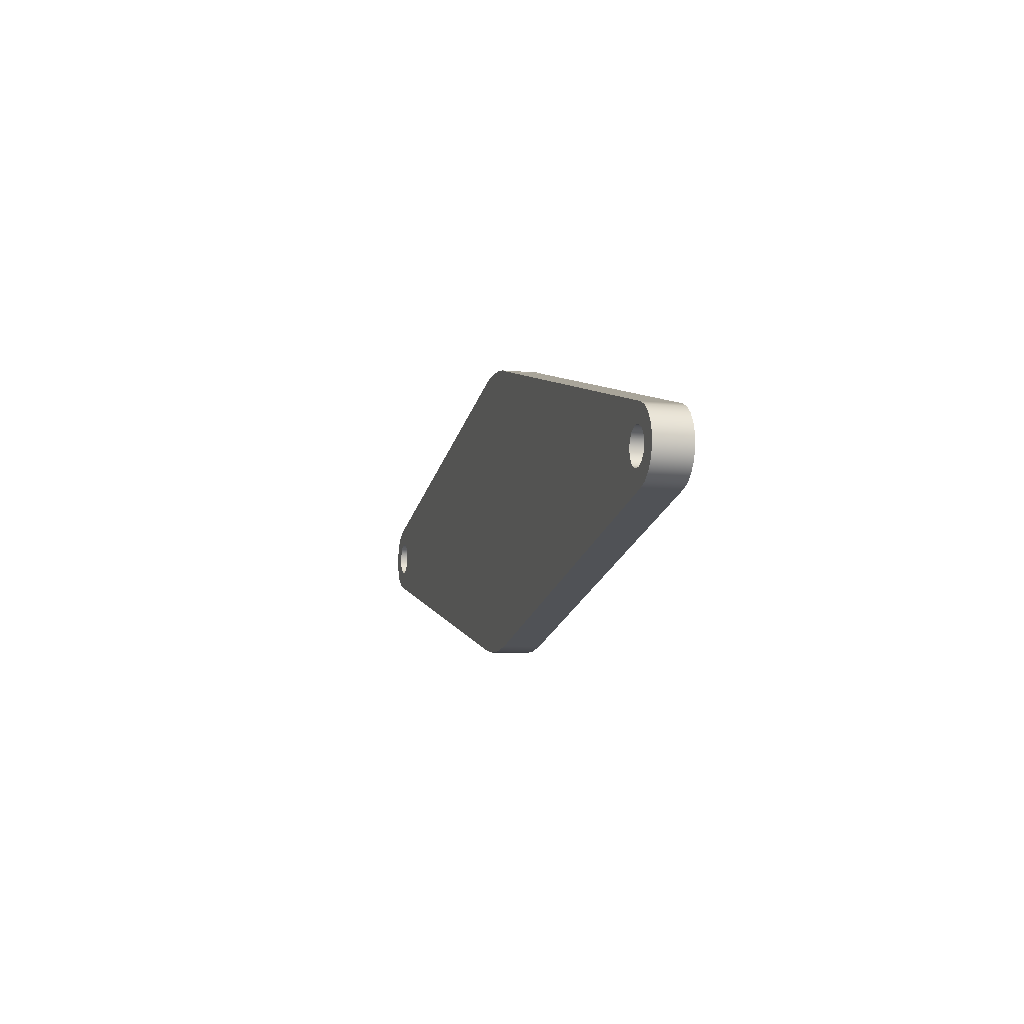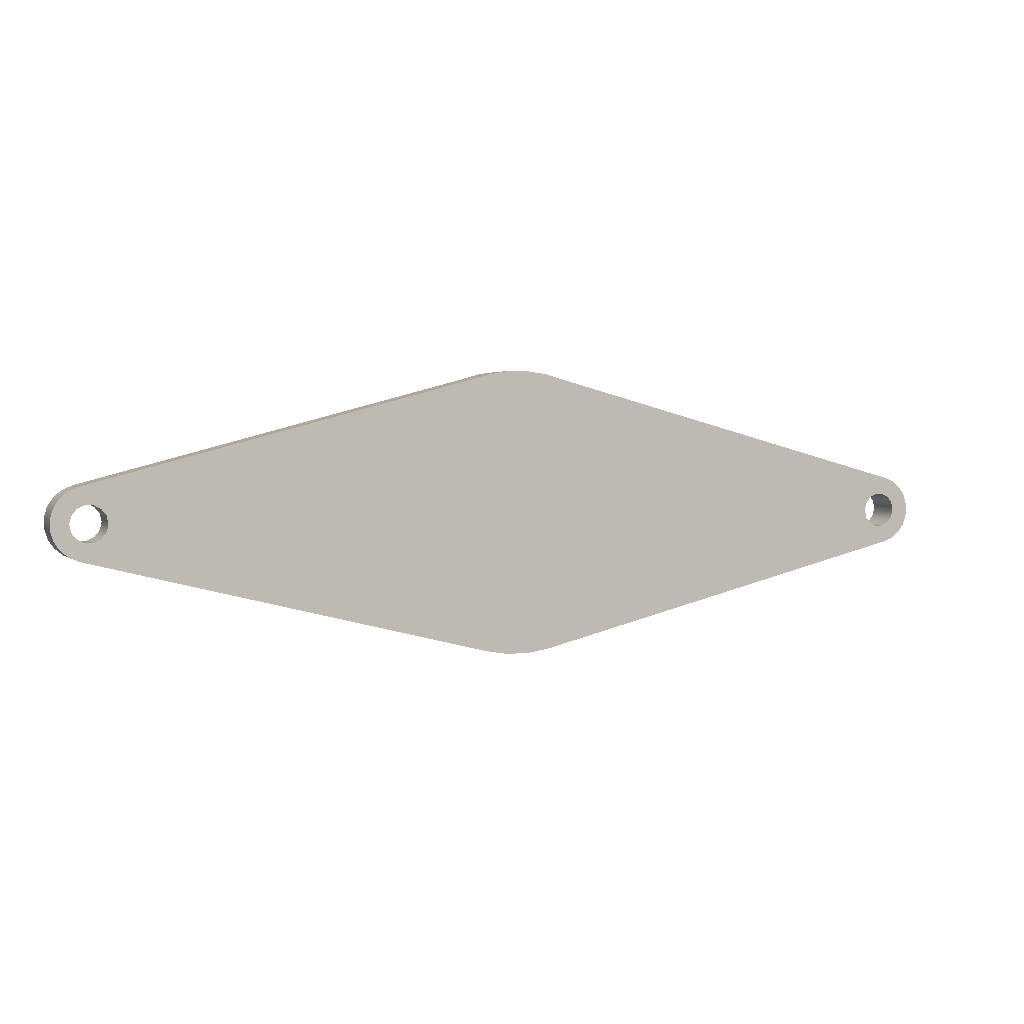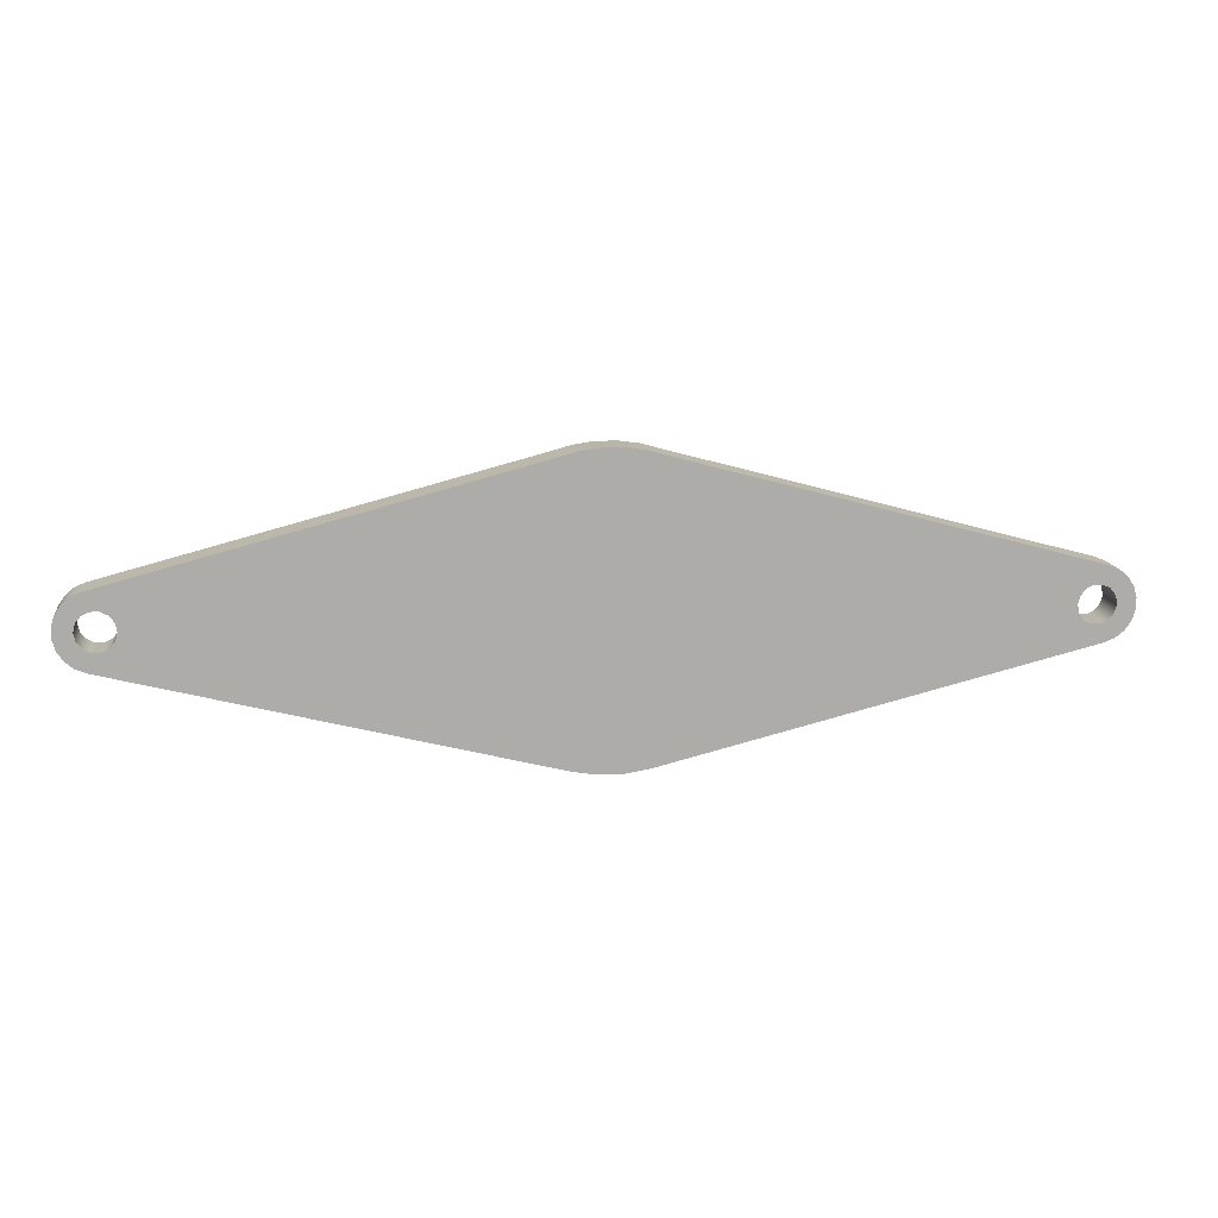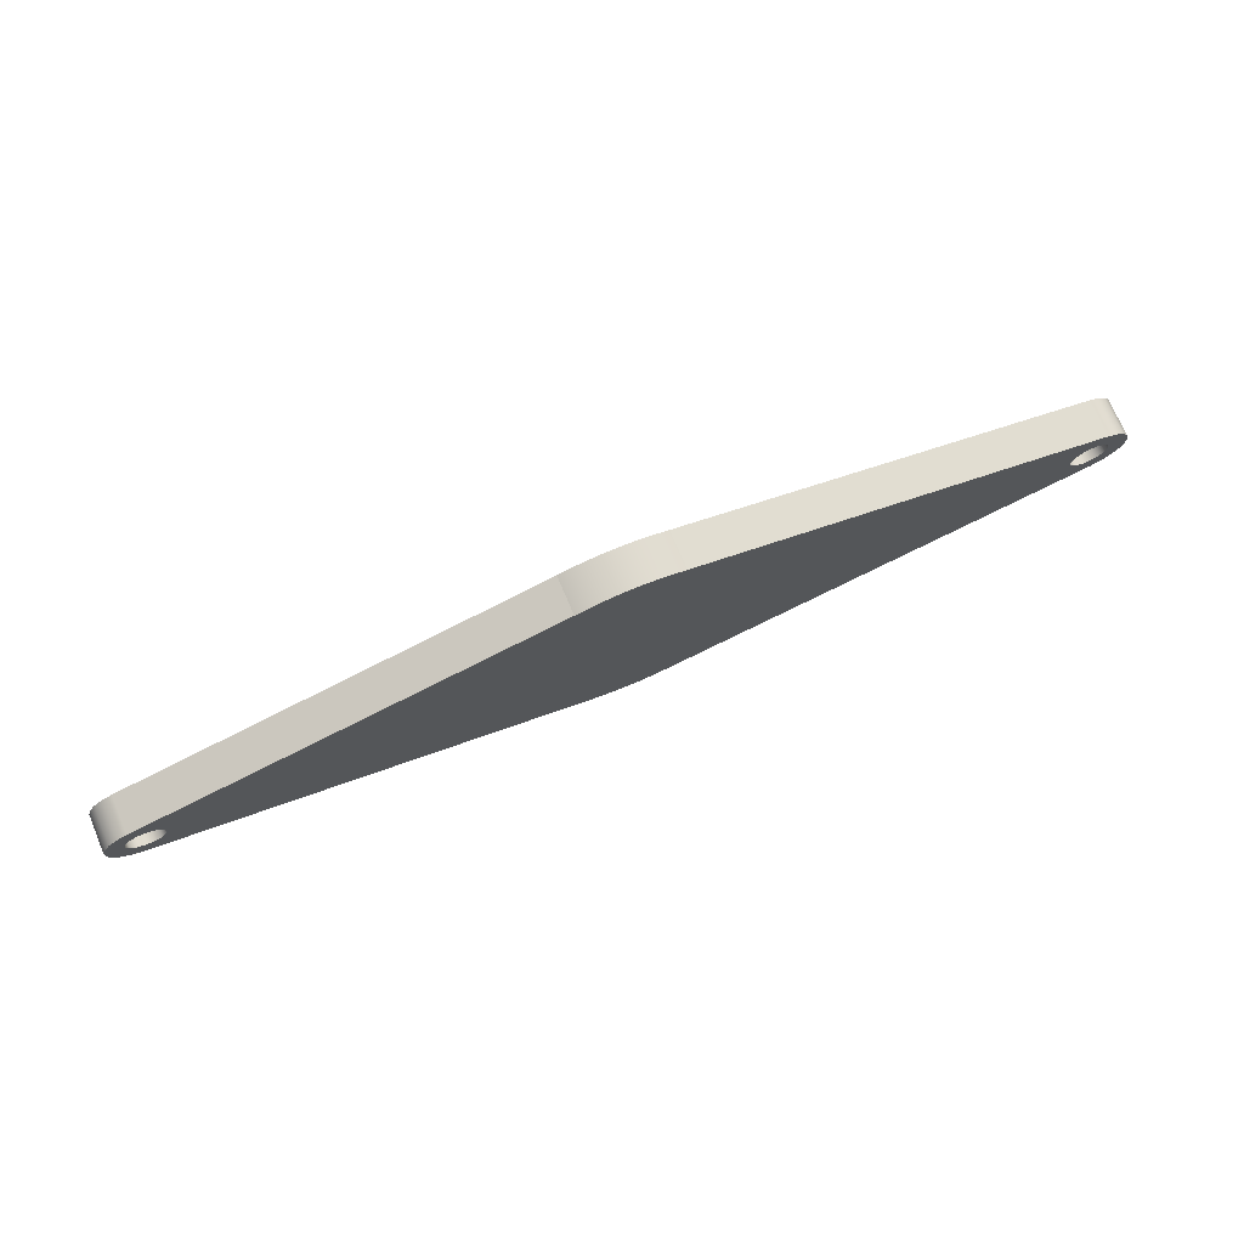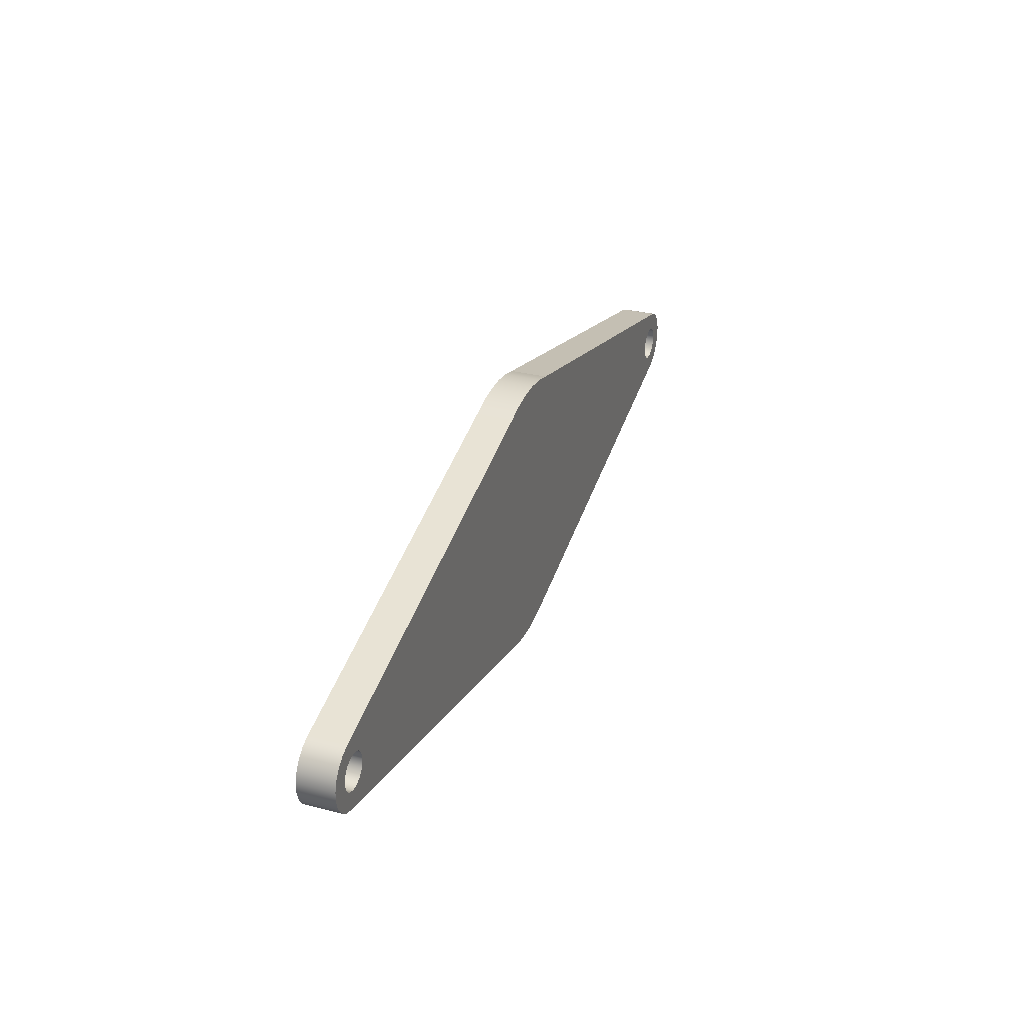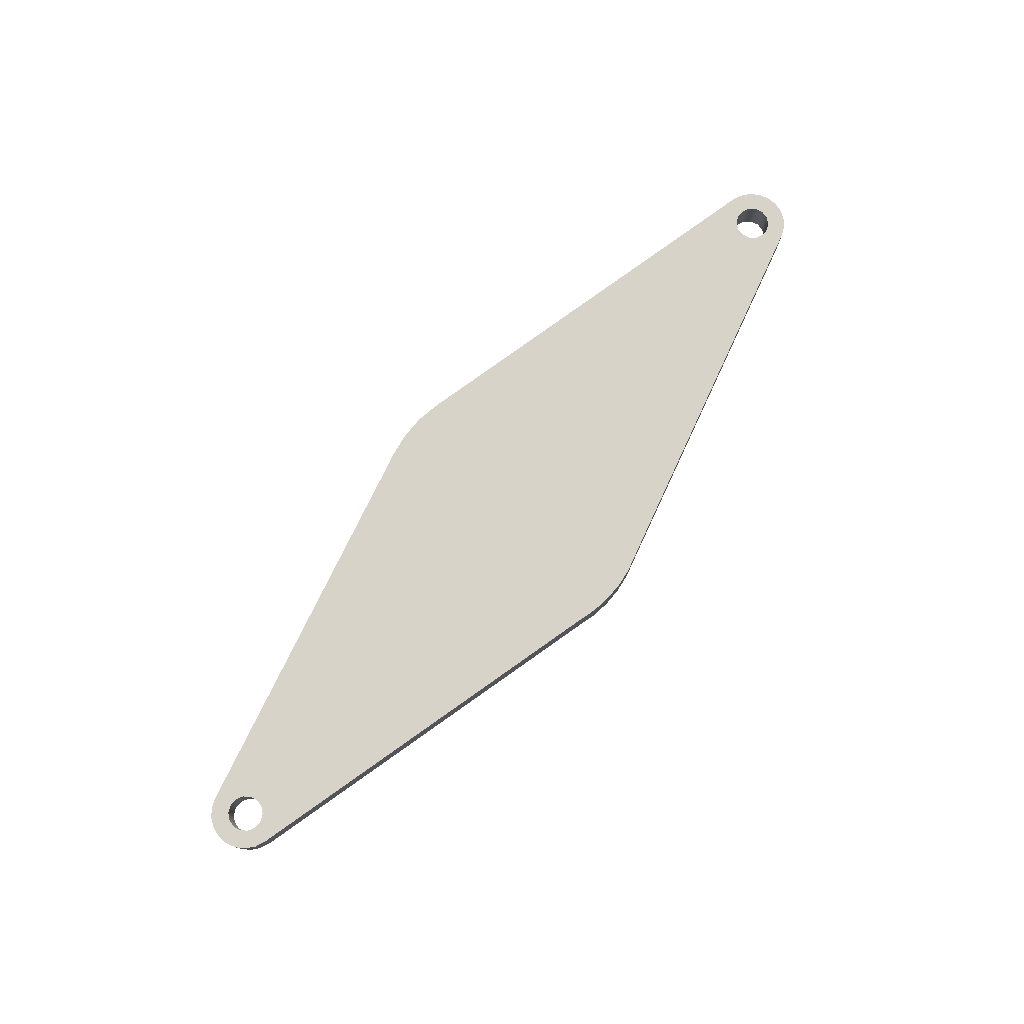
<metadata>
{"format":"obj","ext":"obj","renderer":"f3d","projection":"perspective","resolution":1024,"background":"white","views":[{"elev":-7.4,"azim":-105.7,"up":"+Z"},{"elev":3.1,"azim":-22.6,"up":"+Z"},{"elev":13.5,"azim":-7.9,"up":"+Z"},{"elev":73.4,"azim":-23.0,"up":"+Z"},{"elev":31.6,"azim":-69.8,"up":"+Z"},{"elev":76.4,"azim":-49.9,"up":"+Y"}]}
</metadata>
<code>
v 1.825 0.1587 -0.02442
v 1.833 0.1587 0.01002
v 1.855 0.1587 0.03764
v 1.887 0.1587 0.05296
v 1.923 0.1587 0.05296
v 1.954 0.1587 0.03764
v 1.976 0.1587 0.01002
v 1.984 0.1587 -0.02442
v 1.976 0.1587 -0.05886
v 1.954 0.1587 -0.08648
v 1.923 0.1587 -0.1018
v 1.887 0.1587 -0.1018
v 1.855 0.1587 -0.08648
v 1.833 0.1587 -0.05886
v 1.825 0 -0.02442
v 1.833 0 -0.05886
v 1.855 0 -0.08648
v 1.887 0 -0.1018
v 1.923 0 -0.1018
v 1.954 0 -0.08648
v 1.976 0 -0.05886
v 1.984 0 -0.02442
v 1.976 0 0.01002
v 1.954 0 0.03764
v 1.923 0 0.05296
v 1.887 0 0.05296
v 1.855 0 0.03764
v 1.833 0 0.01002
v 1.825 0.1587 -0.02442
v 1.825 0 -0.02442
v -1.984 0.1587 -0.006223
v -1.977 0.1587 0.02822
v -1.954 0.1587 0.05584
v -1.923 0.1587 0.07116
v -1.887 0.1587 0.07116
v -1.856 0.1587 0.05584
v -1.833 0.1587 0.02822
v -1.826 0.1587 -0.006223
v -1.833 0.1587 -0.04066
v -1.856 0.1587 -0.06828
v -1.887 0.1587 -0.08361
v -1.923 0.1587 -0.08361
v -1.954 0.1587 -0.06828
v -1.977 0.1587 -0.04066
v -1.984 0 -0.006223
v -1.977 0 -0.04066
v -1.954 0 -0.06828
v -1.923 0 -0.08361
v -1.887 0 -0.08361
v -1.856 0 -0.06828
v -1.833 0 -0.04066
v -1.826 0 -0.006223
v -1.833 0 0.02822
v -1.856 0 0.05584
v -1.887 0 0.07116
v -1.923 0 0.07116
v -1.954 0 0.05584
v -1.977 0 0.02822
v -1.984 0.1587 -0.006223
v -1.984 0 -0.006223
v -1.945 0 0.1474
v -0.212 0 0.5986
v -0.212 0.1587 0.5986
v -1.945 0.1587 0.1474
v -1.944 0 -0.1601
v -1.987 0 -0.1422
v -2.023 0 -0.1127
v -2.048 0 -0.07416
v -2.062 0 -0.02981
v -2.062 0 0.01654
v -2.049 0 0.06096
v -2.023 0 0.09964
v -1.988 0 0.1293
v -1.945 0 0.1474
v -1.945 0.1587 0.1474
v -1.988 0.1587 0.1293
v -2.023 0.1587 0.09964
v -2.049 0.1587 0.06096
v -2.062 0.1587 0.01654
v -2.062 0.1587 -0.02981
v -2.048 0.1587 -0.07416
v -2.023 0.1587 -0.1127
v -1.987 0.1587 -0.1422
v -1.944 0.1587 -0.1601
v -0.1567 0 -0.6154
v -1.944 0 -0.1601
v -1.944 0.1587 -0.1601
v -0.1567 0.1587 -0.6154
v 0.1509 0 -0.6168
v 0.0487 0 -0.6331
v -0.05475 0 -0.6326
v -0.1567 0 -0.6154
v -0.1567 0.1587 -0.6154
v -0.05475 0.1587 -0.6326
v 0.0487 0.1587 -0.6331
v 0.1509 0.1587 -0.6168
v 1.943 0 -0.1786
v 0.1509 0 -0.6168
v 0.1509 0.1587 -0.6168
v 1.943 0.1587 -0.1786
v 1.946 0 0.1288
v 1.989 0 0.1103
v 2.024 0 0.08029
v 2.049 0 0.04136
v 2.062 0 -0.003176
v 2.062 0 -0.04953
v 2.048 0 -0.09373
v 2.022 0 -0.132
v 1.985 0 -0.1612
v 1.943 0 -0.1786
v 1.943 0.1587 -0.1786
v 1.985 0.1587 -0.1612
v 2.022 0.1587 -0.132
v 2.048 0.1587 -0.09373
v 2.062 0.1587 -0.04953
v 2.062 0.1587 -0.003176
v 2.049 0.1587 0.04136
v 2.024 0.1587 0.08029
v 1.989 0.1587 0.1103
v 1.946 0.1587 0.1288
v 0.2136 0 0.598
v 1.946 0 0.1288
v 1.946 0.1587 0.1288
v 0.2136 0.1587 0.598
v -0.212 0 0.5986
v -0.1284 0 0.6219
v -0.04248 0 0.6336
v 0.04426 0 0.6335
v 0.1302 0 0.6215
v 0.2136 0 0.598
v 0.2136 0.1587 0.598
v 0.1302 0.1587 0.6215
v 0.04426 0.1587 0.6335
v -0.04248 0.1587 0.6336
v -0.1284 0.1587 0.6219
v -0.212 0.1587 0.5986
v -1.984 0.1587 -0.006223
v -1.977 0.1587 -0.04066
v -1.954 0.1587 -0.06828
v -1.923 0.1587 -0.08361
v -1.887 0.1587 -0.08361
v -1.856 0.1587 -0.06828
v -1.833 0.1587 -0.04066
v -1.826 0.1587 -0.006223
v -1.833 0.1587 0.02822
v -1.856 0.1587 0.05584
v -1.887 0.1587 0.07116
v -1.923 0.1587 0.07116
v -1.954 0.1587 0.05584
v -1.977 0.1587 0.02822
v 1.825 0.1587 -0.02442
v 1.833 0.1587 -0.05886
v 1.855 0.1587 -0.08648
v 1.887 0.1587 -0.1018
v 1.923 0.1587 -0.1018
v 1.954 0.1587 -0.08648
v 1.976 0.1587 -0.05886
v 1.984 0.1587 -0.02442
v 1.976 0.1587 0.01002
v 1.954 0.1587 0.03764
v 1.923 0.1587 0.05296
v 1.887 0.1587 0.05296
v 1.855 0.1587 0.03764
v 1.833 0.1587 0.01002
v -0.212 0.1587 0.5986
v -0.1284 0.1587 0.6219
v -0.04248 0.1587 0.6336
v 0.04426 0.1587 0.6335
v 0.1302 0.1587 0.6215
v 0.2136 0.1587 0.598
v 1.946 0.1587 0.1288
v 1.989 0.1587 0.1103
v 2.024 0.1587 0.08029
v 2.049 0.1587 0.04136
v 2.062 0.1587 -0.003176
v 2.062 0.1587 -0.04953
v 2.048 0.1587 -0.09373
v 2.022 0.1587 -0.132
v 1.985 0.1587 -0.1612
v 1.943 0.1587 -0.1786
v 0.1509 0.1587 -0.6168
v 0.0487 0.1587 -0.6331
v -0.05475 0.1587 -0.6326
v -0.1567 0.1587 -0.6154
v -1.944 0.1587 -0.1601
v -1.987 0.1587 -0.1422
v -2.023 0.1587 -0.1127
v -2.048 0.1587 -0.07416
v -2.062 0.1587 -0.02981
v -2.062 0.1587 0.01654
v -2.049 0.1587 0.06096
v -2.023 0.1587 0.09964
v -1.988 0.1587 0.1293
v -1.945 0.1587 0.1474
v -1.984 0 -0.006223
v -1.977 0 0.02822
v -1.954 0 0.05584
v -1.923 0 0.07116
v -1.887 0 0.07116
v -1.856 0 0.05584
v -1.833 0 0.02822
v -1.826 0 -0.006223
v -1.833 0 -0.04066
v -1.856 0 -0.06828
v -1.887 0 -0.08361
v -1.923 0 -0.08361
v -1.954 0 -0.06828
v -1.977 0 -0.04066
v 1.825 0 -0.02442
v 1.833 0 0.01002
v 1.855 0 0.03764
v 1.887 0 0.05296
v 1.923 0 0.05296
v 1.954 0 0.03764
v 1.976 0 0.01002
v 1.984 0 -0.02442
v 1.976 0 -0.05886
v 1.954 0 -0.08648
v 1.923 0 -0.1018
v 1.887 0 -0.1018
v 1.855 0 -0.08648
v 1.833 0 -0.05886
v 0.2136 0 0.598
v 0.1302 0 0.6215
v 0.04426 0 0.6335
v -0.04248 0 0.6336
v -0.1284 0 0.6219
v -0.212 0 0.5986
v -1.945 0 0.1474
v -1.988 0 0.1293
v -2.023 0 0.09964
v -2.049 0 0.06096
v -2.062 0 0.01654
v -2.062 0 -0.02981
v -2.048 0 -0.07416
v -2.023 0 -0.1127
v -1.987 0 -0.1422
v -1.944 0 -0.1601
v -0.1567 0 -0.6154
v -0.05475 0 -0.6326
v 0.0487 0 -0.6331
v 0.1509 0 -0.6168
v 1.943 0 -0.1786
v 1.985 0 -0.1612
v 2.022 0 -0.132
v 2.048 0 -0.09373
v 2.062 0 -0.04953
v 2.062 0 -0.003176
v 2.049 0 0.04136
v 2.024 0 0.08029
v 1.989 0 0.1103
v 1.946 0 0.1288
g 2e611812-e371-11ea-b9ba-54bf646e7e1f
f 2 28 1
f 1 28 30
f 29 15 14
f 14 15 16
f 14 16 13
f 13 16 17
f 13 17 12
f 12 17 18
f 12 18 11
f 11 18 19
f 11 19 10
f 10 19 20
f 10 20 9
f 9 20 21
f 9 21 8
f 8 21 22
f 8 22 7
f 7 22 23
f 7 23 6
f 6 23 24
f 6 24 5
f 5 24 25
f 5 25 4
f 4 25 26
f 4 26 3
f 3 26 27
f 3 27 2
f 2 27 28
g 2e6250c6-e371-11ea-856c-54bf646e7e1f
f 32 58 31
f 31 58 60
f 59 45 44
f 44 45 46
f 44 46 43
f 43 46 47
f 43 47 42
f 42 47 48
f 42 48 41
f 41 48 49
f 41 49 40
f 40 49 50
f 40 50 39
f 39 50 51
f 39 51 38
f 38 51 52
f 38 52 37
f 37 52 53
f 37 53 36
f 36 53 54
f 36 54 35
f 35 54 55
f 35 55 34
f 34 55 56
f 34 56 33
f 33 56 57
f 33 57 32
f 32 57 58
g 2e638936-e371-11ea-b6ac-54bf646e7e1f
f 61 62 64
f 64 62 63
g 2e64c380-e371-11ea-bff2-54bf646e7e1f
f 84 65 83
f 83 65 66
f 83 66 67
f 83 67 82
f 82 67 68
f 82 68 81
f 81 68 69
f 81 69 80
f 80 69 70
f 80 70 79
f 79 70 71
f 79 71 78
f 78 71 72
f 78 72 77
f 77 72 73
f 77 73 76
f 76 73 75
f 75 73 74
g 2e65fa40-e371-11ea-9683-54bf646e7e1f
f 85 86 88
f 88 86 87
g 2e675b8a-e371-11ea-8e8d-54bf646e7e1f
f 96 89 95
f 95 89 90
f 95 90 94
f 94 90 91
f 94 91 93
f 93 91 92
g 2e68bb22-e371-11ea-a412-54bf646e7e1f
f 97 98 100
f 100 98 99
g 2e6a1ac6-e371-11ea-b0d9-54bf646e7e1f
f 120 101 119
f 119 101 102
f 119 102 103
f 119 103 118
f 118 103 104
f 118 104 117
f 117 104 105
f 117 105 116
f 116 105 106
f 116 106 115
f 115 106 107
f 115 107 114
f 114 107 108
f 114 108 113
f 113 108 109
f 113 109 112
f 112 109 111
f 111 109 110
g 2e6b788c-e371-11ea-9808-54bf646e7e1f
f 121 122 124
f 124 122 123
g 2e6c8bc8-e371-11ea-afa4-54bf646e7e1f
f 136 125 135
f 135 125 126
f 135 126 134
f 134 126 127
f 134 127 133
f 133 127 128
f 133 128 132
f 132 128 129
f 132 129 131
f 131 129 130
g 2e6dc438-e371-11ea-b614-54bf646e7e1f
f 138 189 137
f 137 189 190
f 137 190 150
f 150 190 191
f 150 191 149
f 149 191 192
f 149 192 148
f 148 192 193
f 148 193 147
f 147 193 194
f 147 194 146
f 146 194 165
f 146 165 145
f 145 165 144
f 144 165 184
f 144 184 143
f 143 184 142
f 142 184 185
f 142 185 141
f 141 185 186
f 141 186 140
f 140 186 187
f 140 187 139
f 139 187 188
f 139 188 138
f 138 188 189
f 152 181 151
f 151 181 170
f 151 170 164
f 164 170 163
f 163 170 171
f 163 171 162
f 162 171 172
f 162 172 161
f 161 172 173
f 161 173 160
f 160 173 174
f 160 174 159
f 159 174 175
f 159 175 158
f 158 175 176
f 158 176 157
f 157 176 177
f 157 177 156
f 156 177 178
f 156 178 155
f 155 178 179
f 155 179 154
f 154 179 180
f 154 180 153
f 153 180 181
f 153 181 152
f 166 169 165
f 165 169 170
f 165 170 184
f 184 170 181
f 184 181 183
f 183 181 182
f 167 168 166
f 166 168 169
g 2e6efcd8-e371-11ea-9f5b-54bf646e7e1f
f 196 233 195
f 195 233 234
f 195 234 208
f 208 234 235
f 208 235 207
f 207 235 236
f 207 236 206
f 206 236 237
f 206 237 205
f 205 237 238
f 205 238 204
f 204 238 239
f 204 239 203
f 203 239 202
f 202 239 228
f 202 228 201
f 201 228 200
f 200 228 229
f 200 229 199
f 199 229 230
f 199 230 198
f 198 230 231
f 198 231 197
f 197 231 232
f 197 232 196
f 196 232 233
f 210 223 209
f 209 223 242
f 209 242 222
f 222 242 221
f 221 242 243
f 221 243 220
f 220 243 244
f 220 244 219
f 219 244 245
f 219 245 218
f 218 245 246
f 218 246 217
f 217 246 247
f 217 247 216
f 216 247 248
f 216 248 215
f 215 248 249
f 215 249 214
f 214 249 250
f 214 250 213
f 213 250 251
f 213 251 212
f 212 251 252
f 212 252 211
f 211 252 223
f 211 223 210
f 224 228 223
f 223 228 239
f 223 239 242
f 242 239 240
f 242 240 241
f 228 224 227
f 227 224 225
f 227 225 226

</code>
